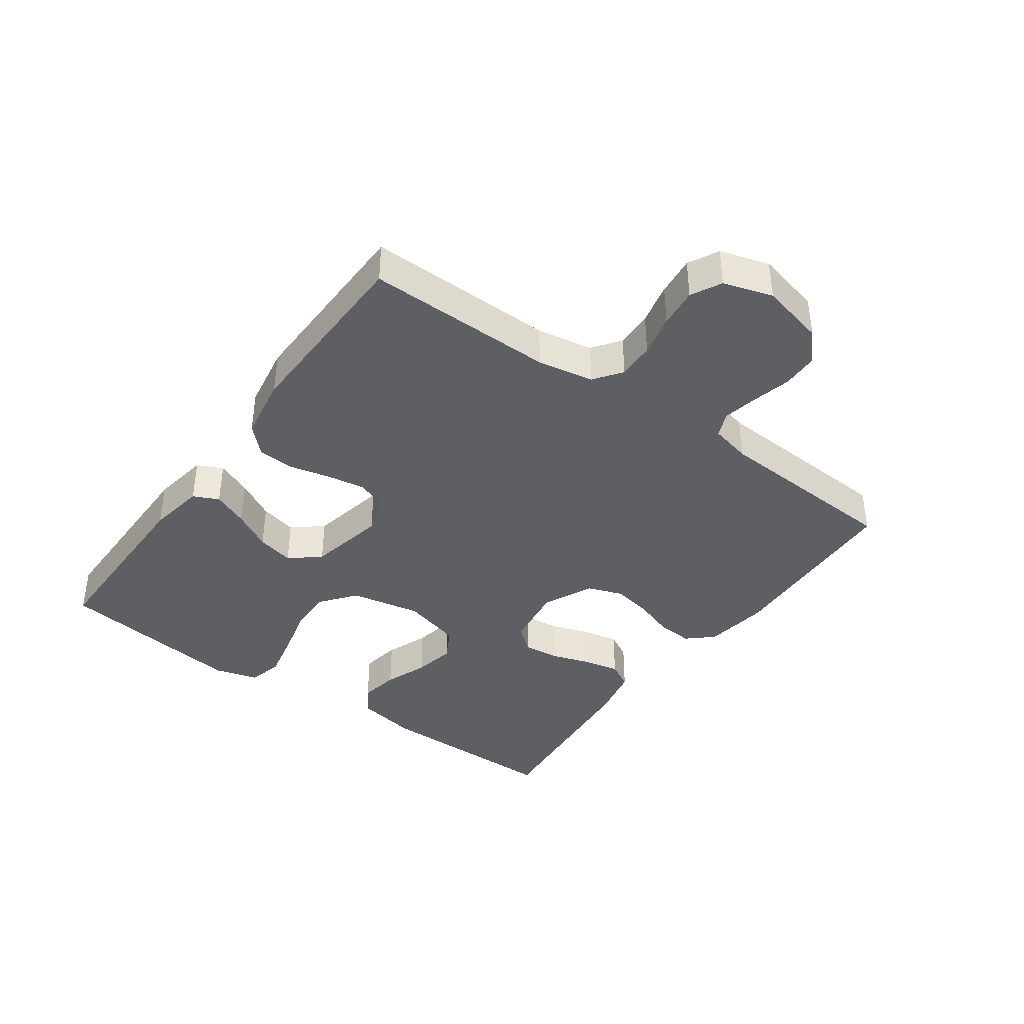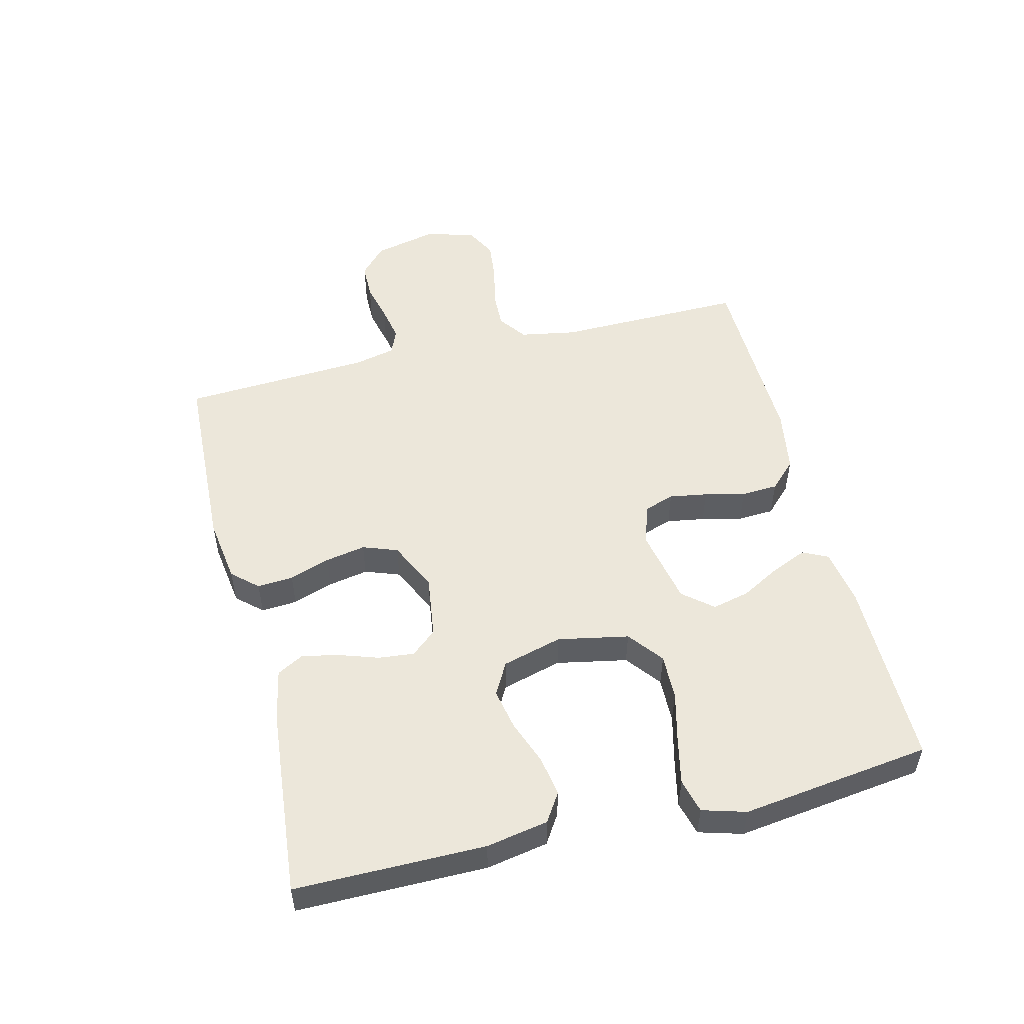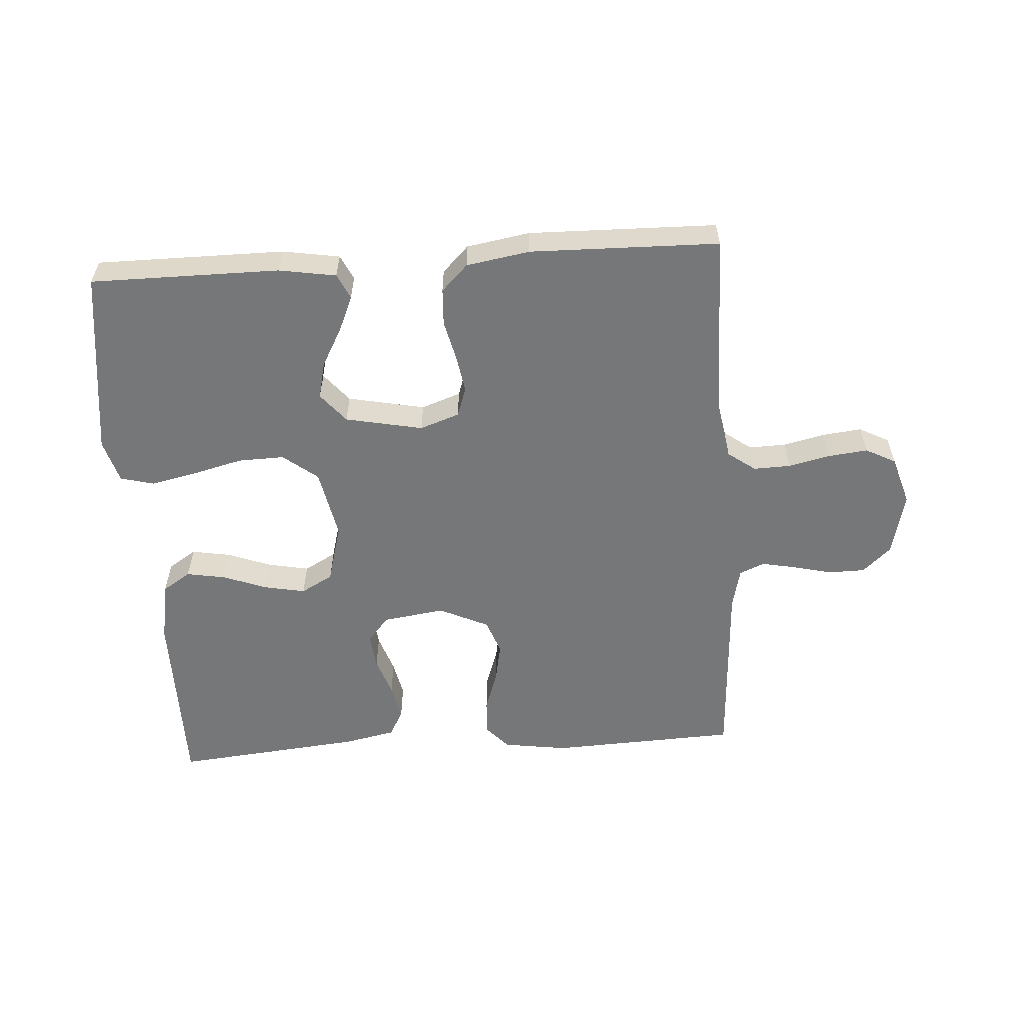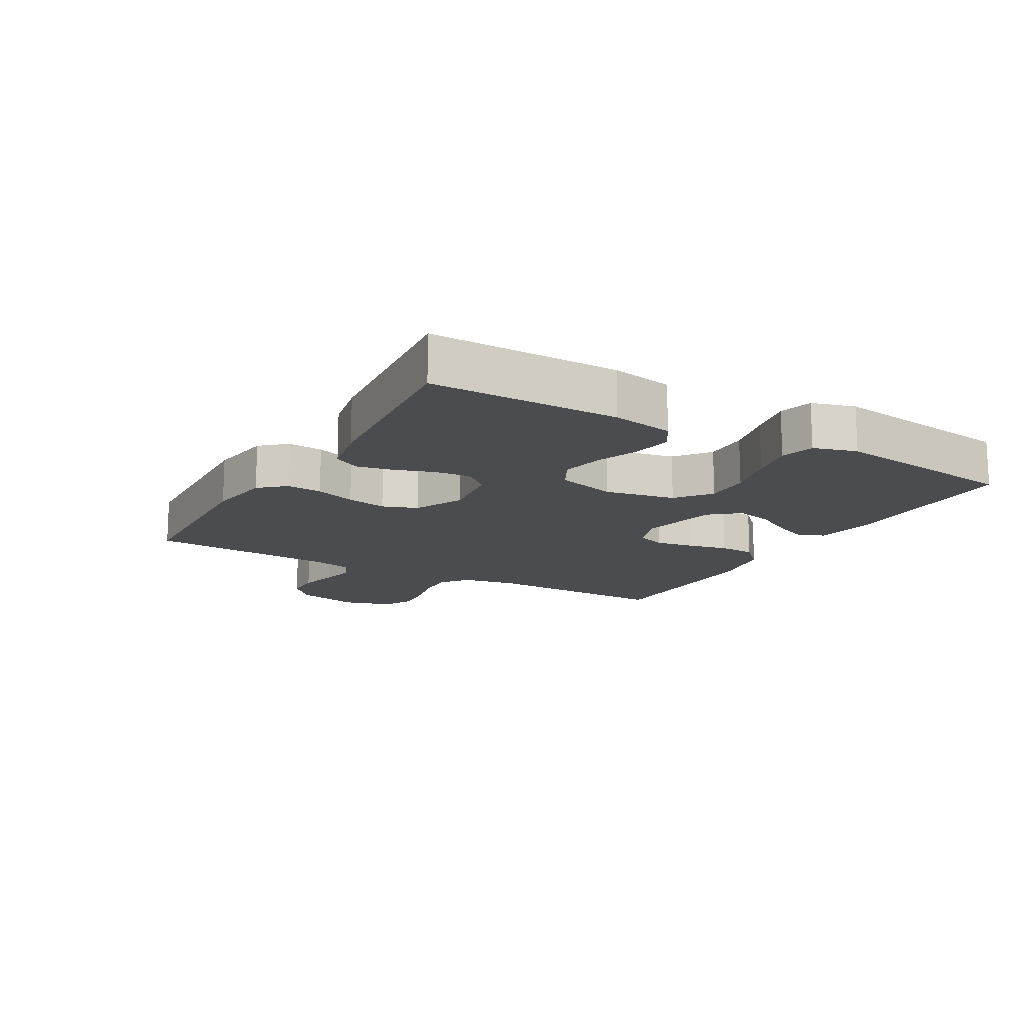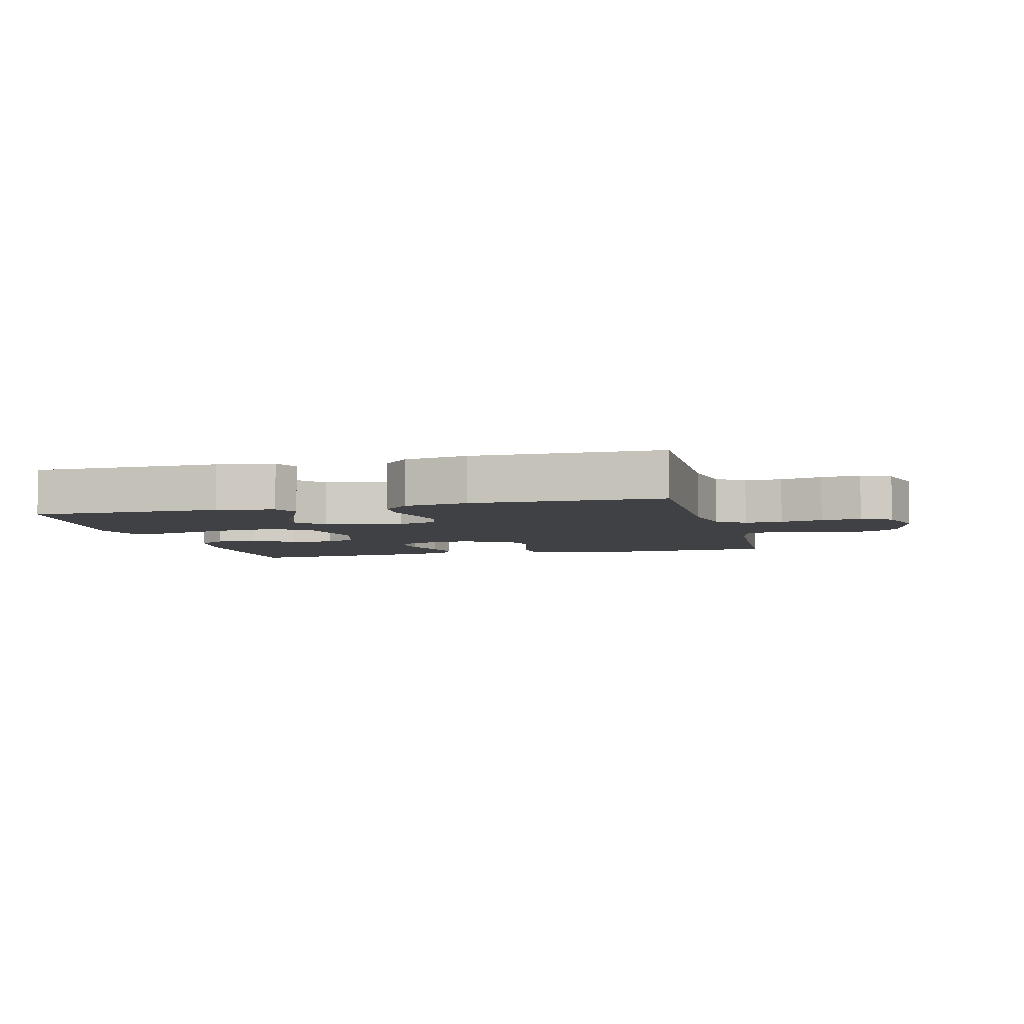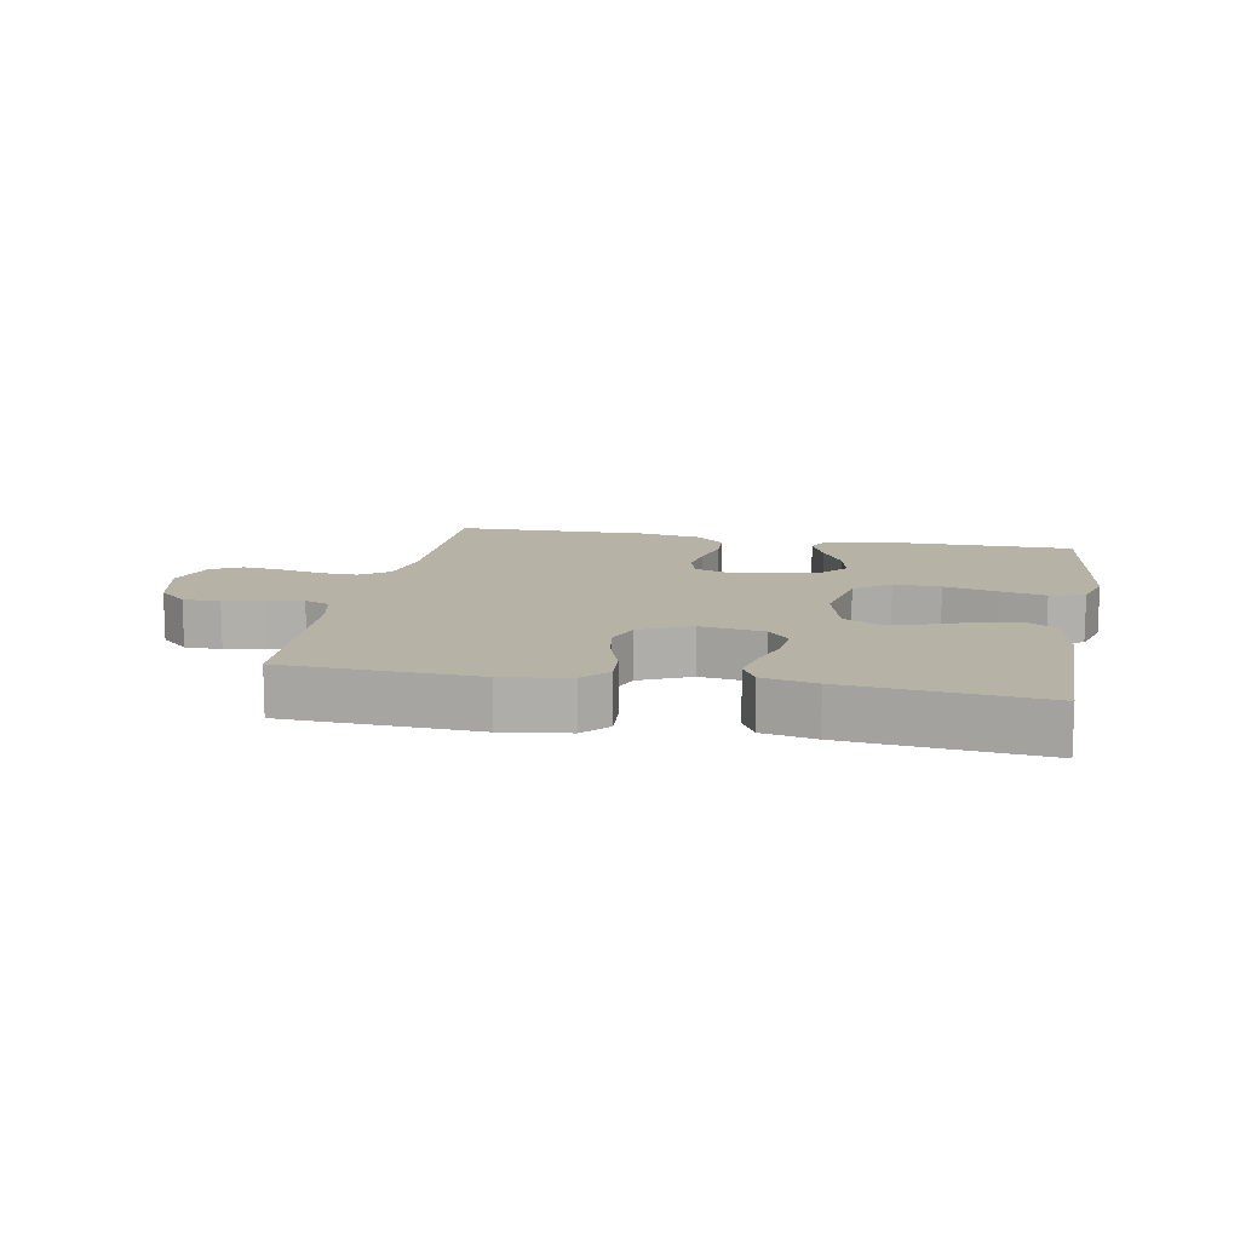
<metadata>
{"format":"obj","ext":"obj","renderer":"f3d","projection":"perspective","resolution":1024,"background":"white","views":[{"elev":-39.6,"azim":-125.7,"up":"+Y"},{"elev":52.0,"azim":76.1,"up":"+Y"},{"elev":-57.0,"azim":-176.2,"up":"+Y"},{"elev":-14.8,"azim":60.1,"up":"+Y"},{"elev":-5.4,"azim":-165.7,"up":"+Y"},{"elev":12.3,"azim":10.8,"up":"+Y"}]}
</metadata>
<code>
v 0.5 0.07 -0.5
v 0.2 0.07 -0.5
v 0.109 0.07 -0.485
v 0.09 0.07 -0.445
v 0.114 0.07 -0.389
v 0.148 0.07 -0.327
v 0.162 0.07 -0.268
v 0.123 0.07 -0.221
v 0 0.07 -0.196
v -0.063 0.07 -0.218
v -0.079 0.07 -0.265
v -0.069 0.07 -0.325
v -0.054 0.07 -0.389
v -0.057 0.07 -0.447
v -0.099 0.07 -0.489
v -0.2 0.07 -0.506
v -0.5 0.07 -0.5
v -0.496 0.07 -0.2
v -0.512 0.07 -0.111
v -0.556 0.07 -0.079
v -0.615 0.07 -0.081
v -0.681 0.07 -0.096
v -0.744 0.07 -0.103
v -0.792 0.07 -0.078
v -0.816 0.07 0
v -0.792 0.07 0.102
v -0.747 0.07 0.143
v -0.689 0.07 0.144
v -0.627 0.07 0.129
v -0.572 0.07 0.118
v -0.532 0.07 0.135
v -0.517 0.07 0.2
v -0.5 0.07 0.5
v -0.2 0.07 0.513
v -0.097 0.07 0.498
v -0.061 0.07 0.458
v -0.065 0.07 0.401
v -0.087 0.07 0.337
v -0.099 0.07 0.273
v -0.079 0.07 0.218
v 0 0.07 0.181
v 0.099 0.07 0.195
v 0.133 0.07 0.235
v 0.127 0.07 0.292
v 0.106 0.07 0.354
v 0.094 0.07 0.412
v 0.117 0.07 0.454
v 0.2 0.07 0.471
v 0.5 0.07 0.5
v 0.5 0.07 0.2
v 0.482 0.07 0.102
v 0.437 0.07 0.073
v 0.374 0.07 0.084
v 0.305 0.07 0.11
v 0.239 0.07 0.123
v 0.188 0.07 0.095
v 0.162 0.07 0
v 0.184 0.07 -0.112
v 0.239 0.07 -0.155
v 0.312 0.07 -0.153
v 0.392 0.07 -0.133
v 0.465 0.07 -0.117
v 0.519 0.07 -0.131
v 0.539 0.07 -0.2
v 0.5 0 -0.5
v 0.2 0 -0.5
v 0.109 0 -0.485
v 0.09 0 -0.445
v 0.114 0 -0.389
v 0.148 0 -0.327
v 0.162 0 -0.268
v 0.123 0 -0.221
v 0 0 -0.196
v -0.063 0 -0.218
v -0.079 0 -0.265
v -0.069 0 -0.325
v -0.054 0 -0.389
v -0.057 0 -0.447
v -0.099 0 -0.489
v -0.2 0 -0.506
v -0.5 0 -0.5
v -0.496 0 -0.2
v -0.512 0 -0.111
v -0.556 0 -0.079
v -0.615 0 -0.081
v -0.681 0 -0.096
v -0.744 0 -0.103
v -0.792 0 -0.078
v -0.816 0 0
v -0.792 0 0.102
v -0.747 0 0.143
v -0.689 0 0.144
v -0.627 0 0.129
v -0.572 0 0.118
v -0.532 0 0.135
v -0.517 0 0.2
v -0.5 0 0.5
v -0.2 0 0.513
v -0.097 0 0.498
v -0.061 0 0.458
v -0.065 0 0.401
v -0.087 0 0.337
v -0.099 0 0.273
v -0.079 0 0.218
v 0 0 0.181
v 0.099 0 0.195
v 0.133 0 0.235
v 0.127 0 0.292
v 0.106 0 0.354
v 0.094 0 0.412
v 0.117 0 0.454
v 0.2 0 0.471
v 0.5 0 0.5
v 0.5 0 0.2
v 0.482 0 0.102
v 0.437 0 0.073
v 0.374 0 0.084
v 0.305 0 0.11
v 0.239 0 0.123
v 0.188 0 0.095
v 0.162 0 0
v 0.184 0 -0.112
v 0.239 0 -0.155
v 0.312 0 -0.153
v 0.392 0 -0.133
v 0.465 0 -0.117
v 0.519 0 -0.131
v 0.539 0 -0.2
f 4 5 6
f 3 4 6
f 2 3 6
f 1 2 6
f 64 1 6
f 63 64 6
f 62 63 6
f 61 62 6
f 60 61 6
f 59 60 6 7
f 58 59 7 8
f 57 58 8 9
f 56 57 9 10
f 52 53 54
f 51 52 54
f 50 51 54
f 49 50 54
f 48 49 54
f 47 48 54
f 46 47 54
f 45 46 54
f 44 45 54
f 43 44 54 55
f 42 43 55 56
f 36 37 38
f 35 36 38
f 34 35 38
f 33 34 38
f 32 33 38
f 31 32 38 39
f 30 31 39 40
f 27 28 29
f 26 27 29
f 25 26 29
f 24 25 29
f 23 24 29
f 22 23 29
f 21 22 29
f 20 21 29 30
f 30 40 41
f 20 30 41
f 19 20 41
f 16 17 18
f 15 16 18
f 14 15 18
f 13 14 18
f 12 13 18
f 11 12 18 19
f 42 56 10
f 41 42 10
f 19 41 10
f 10 11 19
f 70 69 68
f 70 68 67
f 70 67 66
f 70 66 65
f 70 65 128
f 70 128 127
f 70 127 126
f 70 126 125
f 70 125 124
f 71 70 124 123
f 72 71 123 122
f 73 72 122 121
f 74 73 121 120
f 118 117 116
f 118 116 115
f 118 115 114
f 118 114 113
f 118 113 112
f 118 112 111
f 118 111 110
f 118 110 109
f 118 109 108
f 119 118 108 107
f 120 119 107 106
f 102 101 100
f 102 100 99
f 102 99 98
f 102 98 97
f 102 97 96
f 103 102 96 95
f 104 103 95 94
f 93 92 91
f 93 91 90
f 93 90 89
f 93 89 88
f 93 88 87
f 93 87 86
f 93 86 85
f 94 93 85 84
f 105 104 94
f 105 94 84
f 105 84 83
f 82 81 80
f 82 80 79
f 82 79 78
f 82 78 77
f 82 77 76
f 83 82 76 75
f 74 120 106
f 74 106 105
f 74 105 83
f 83 75 74
f 1 65 66 2
f 2 66 67 3
f 3 67 68 4
f 4 68 69 5
f 5 69 70 6
f 6 70 71 7
f 7 71 72 8
f 8 72 73 9
f 9 73 74 10
f 10 74 75 11
f 11 75 76 12
f 12 76 77 13
f 13 77 78 14
f 14 78 79 15
f 15 79 80 16
f 16 80 81 17
f 17 81 82 18
f 18 82 83 19
f 19 83 84 20
f 20 84 85 21
f 21 85 86 22
f 22 86 87 23
f 23 87 88 24
f 24 88 89 25
f 25 89 90 26
f 26 90 91 27
f 27 91 92 28
f 28 92 93 29
f 29 93 94 30
f 30 94 95 31
f 31 95 96 32
f 32 96 97 33
f 33 97 98 34
f 34 98 99 35
f 35 99 100 36
f 36 100 101 37
f 37 101 102 38
f 38 102 103 39
f 39 103 104 40
f 40 104 105 41
f 41 105 106 42
f 42 106 107 43
f 43 107 108 44
f 44 108 109 45
f 45 109 110 46
f 46 110 111 47
f 47 111 112 48
f 48 112 113 49
f 49 113 114 50
f 50 114 115 51
f 51 115 116 52
f 52 116 117 53
f 53 117 118 54
f 54 118 119 55
f 55 119 120 56
f 56 120 121 57
f 57 121 122 58
f 58 122 123 59
f 59 123 124 60
f 60 124 125 61
f 61 125 126 62
f 62 126 127 63
f 63 127 128 64
f 64 128 65 1

</code>
